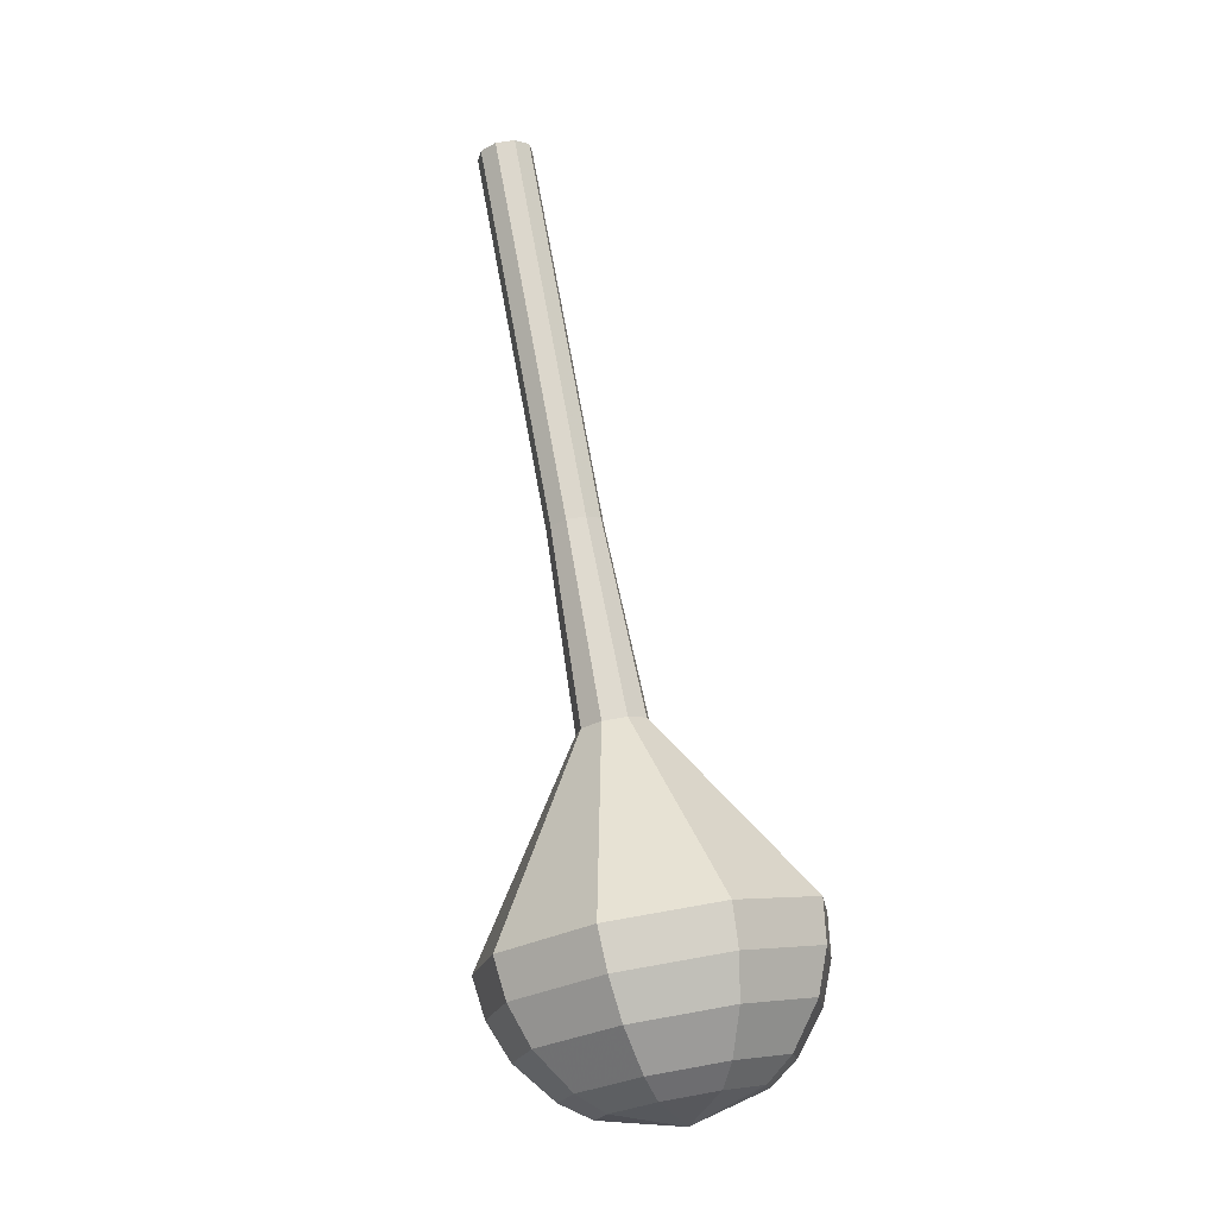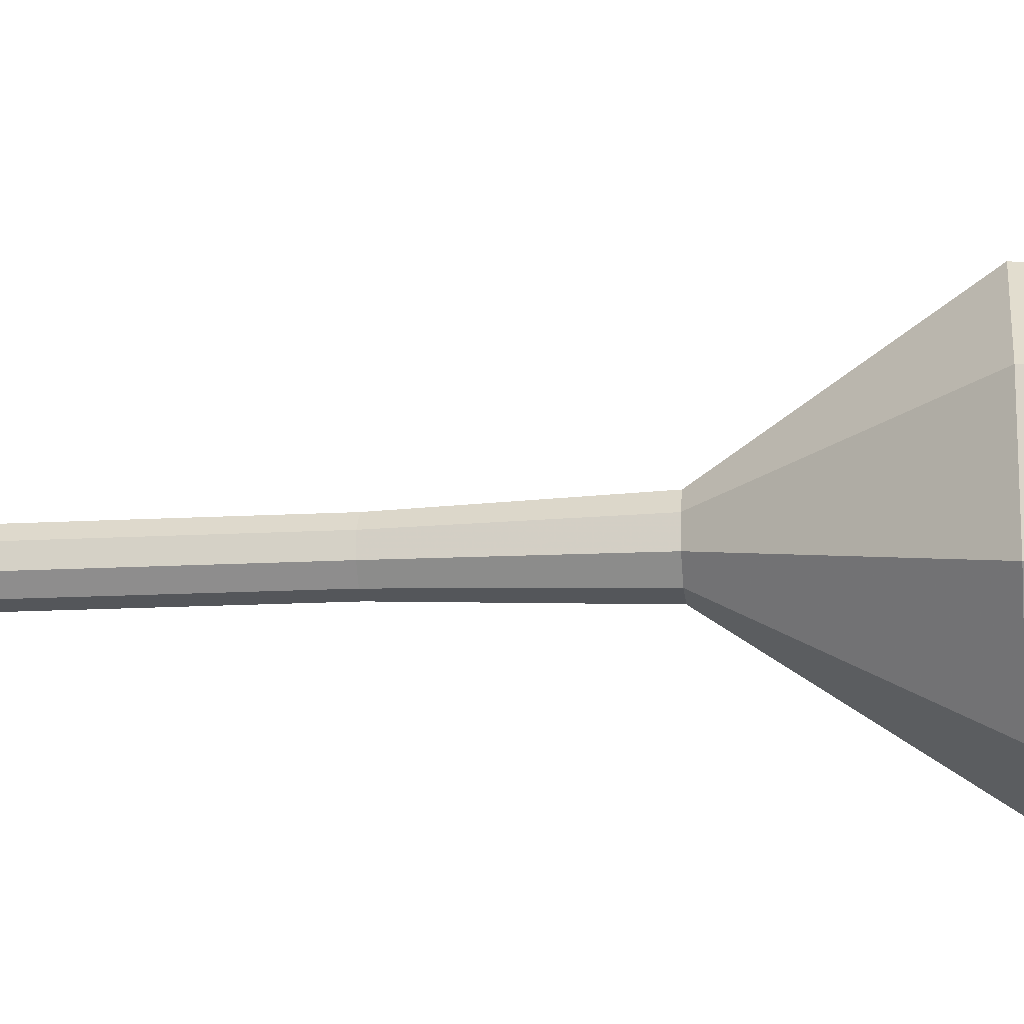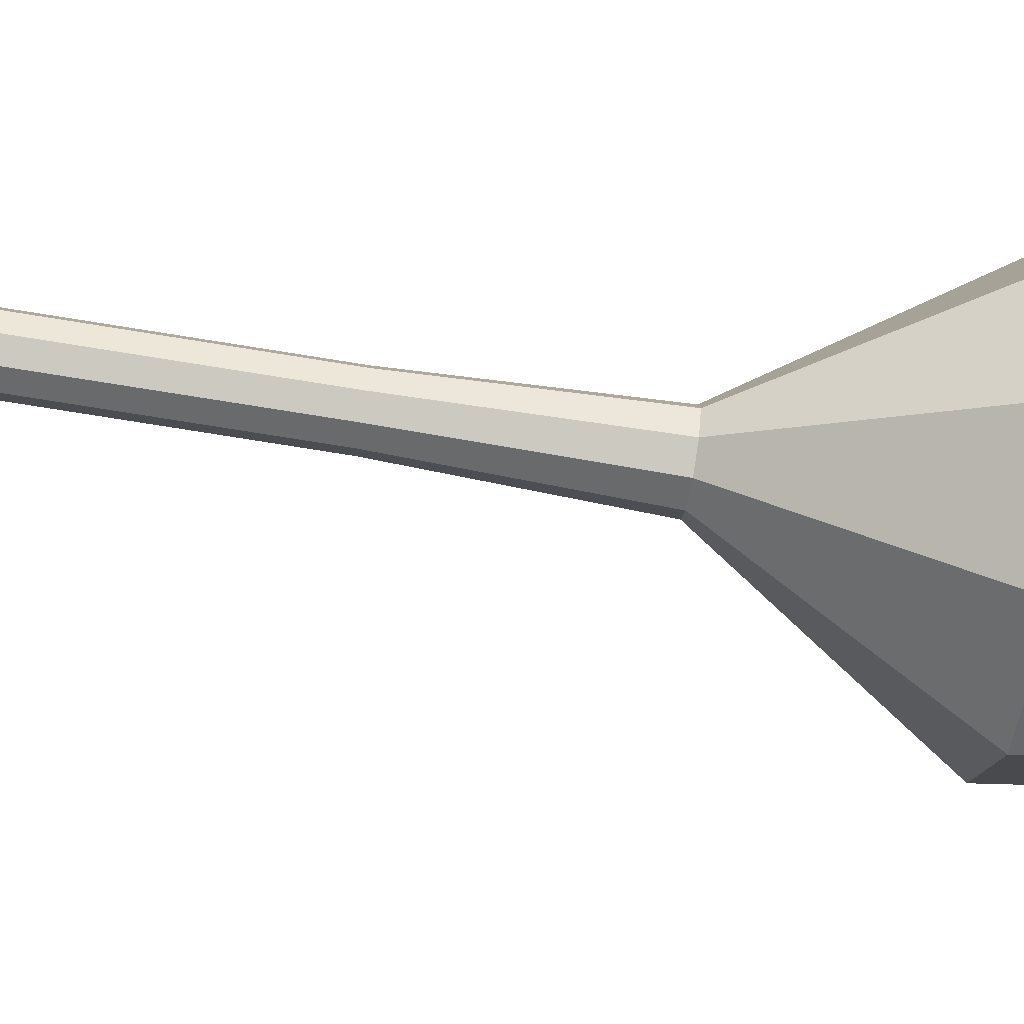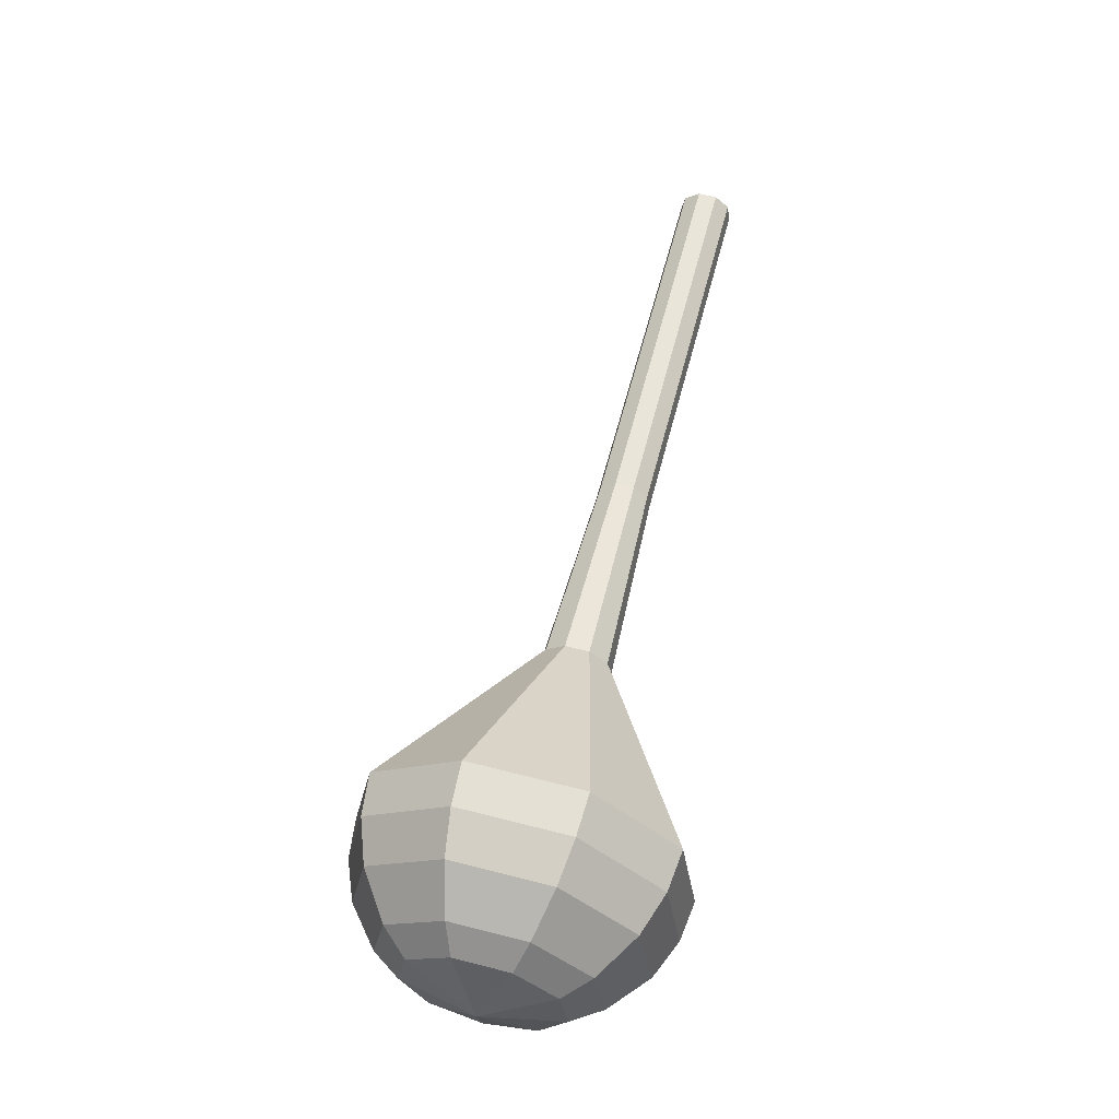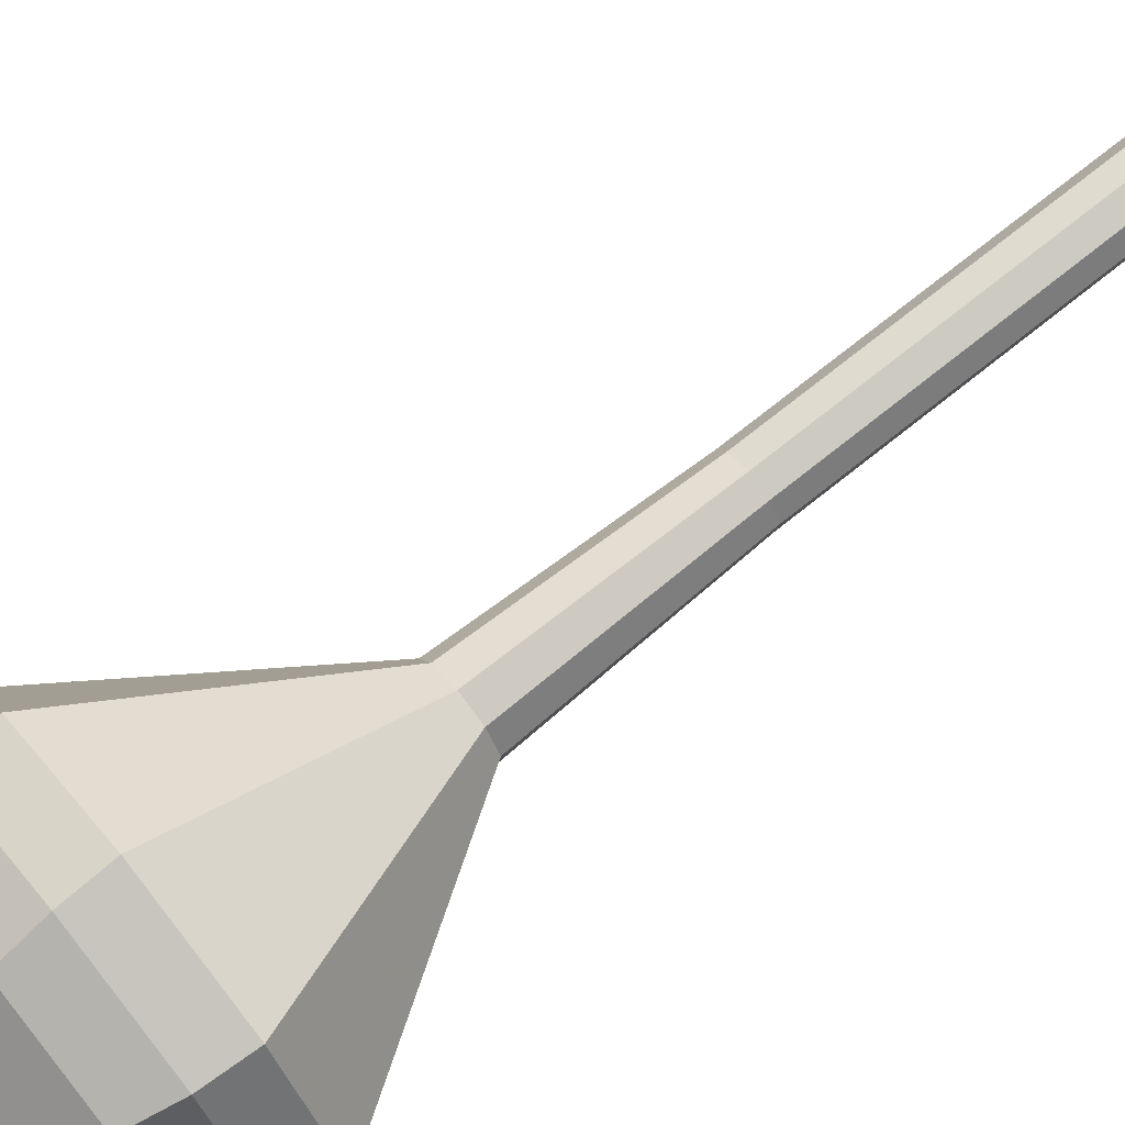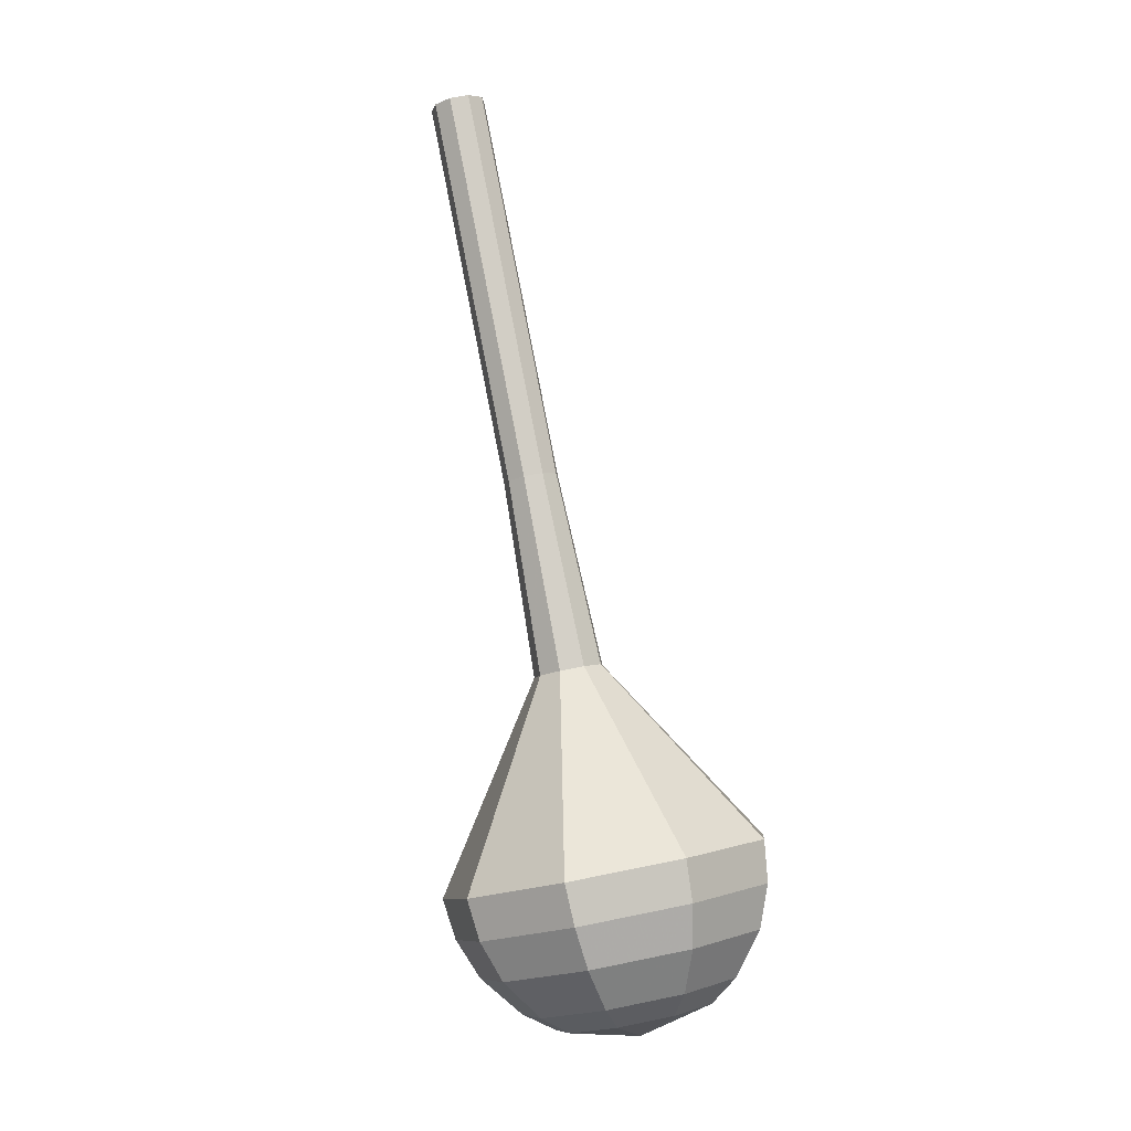
<metadata>
{"format":"obj","ext":"obj","renderer":"f3d","projection":"perspective","resolution":1024,"background":"white","views":[{"elev":-0.4,"azim":40.0,"up":"+Z"},{"elev":-61.2,"azim":76.8,"up":"+Y"},{"elev":71.4,"azim":79.5,"up":"+Y"},{"elev":-18.7,"azim":124.2,"up":"+Z"},{"elev":63.3,"azim":-146.7,"up":"+Y"},{"elev":9.2,"azim":37.4,"up":"+Z"}]}
</metadata>
<code>
g tube1
v 118.7 128 111.6
v 118 128.4 111.3
v 117.8 129.3 111.2
v 118.2 130 111.2
v 119 130.4 111.4
v 119.7 130.2 111.7
v 120.2 129.5 111.9
v 120.1 128.6 112
v 119.5 128 111.8
v 118.7 128 111.6
v 120 127.6 107.4
v 119.4 128.1 107.1
v 119.2 128.9 107
v 119.6 129.6 107
v 120.3 130 107.2
v 121.1 129.8 107.5
v 121.5 129.1 107.7
v 121.4 128.2 107.8
v 120.9 127.6 107.6
v 120 127.6 107.4
v 121.4 127.2 103.2
v 120.8 127.7 102.9
v 120.6 128.5 102.8
v 121 129.3 102.8
v 121.7 129.6 103
v 122.5 129.4 103.3
v 122.9 128.7 103.5
v 122.8 127.8 103.6
v 122.2 127.2 103.4
v 121.4 127.2 103.2
v 122.8 126.8 98.98
v 122.1 127.3 98.72
v 122 128.1 98.58
v 122.3 128.9 98.63
v 123.1 129.2 98.84
v 123.8 129 99.12
v 124.3 128.3 99.33
v 124.2 127.4 99.38
v 123.6 126.8 99.24
v 122.8 126.8 98.98
v 124.2 126.4 94.78
v 123.5 126.9 94.52
v 123.3 127.7 94.39
v 123.7 128.5 94.43
v 124.4 128.8 94.65
v 125.2 128.6 94.92
v 125.7 127.9 95.13
v 125.6 127 95.18
v 125 126.4 95.04
v 124.2 126.4 94.78
v 126.8 125.3 86.39
v 126 125.9 86.06
v 125.8 126.9 85.89
v 126.2 127.9 85.95
v 127.2 128.4 86.22
v 128.2 128.1 86.57
v 128.7 127.2 86.84
v 128.6 126.1 86.9
v 127.8 125.4 86.72
v 126.8 125.3 86.39
v 127.9 118.8 78
v 124 121.7 76.45
v 122.9 126.7 75.62
v 125.1 131.3 75.91
v 129.6 133.4 77.17
v 134.3 132.1 78.83
v 136.9 127.9 80.09
v 136.4 122.8 80.38
v 132.8 119.2 79.55
v 127.9 118.8 78
v 128.6 118.9 76.23
v 124.8 121.7 74.72
v 123.7 126.5 73.92
v 125.9 131 74.2
v 130.2 133 75.42
v 134.7 131.7 77.03
v 137.3 127.7 78.25
v 136.7 122.8 78.53
v 133.3 119.3 77.73
v 128.6 118.9 76.23
v 129.4 119.4 74.45
v 126 122 73.1
v 125 126.3 72.39
v 126.9 130.3 72.64
v 130.8 132.1 73.73
v 134.9 131 75.17
v 137.2 127.3 76.26
v 136.7 122.9 76.51
v 133.6 119.8 75.8
v 129.4 119.4 74.45
v 130.4 120.7 72.68
v 127.8 122.7 71.65
v 127.1 125.9 71.1
v 128.5 129 71.29
v 131.5 130.4 72.13
v 134.6 129.5 73.22
v 136.3 126.8 74.06
v 135.9 123.4 74.25
v 133.6 121 73.7
v 130.4 120.7 72.68
v 131 121.9 71.79
v 129.1 123.4 71.04
v 128.6 125.7 70.64
v 129.7 128 70.77
v 131.8 129 71.39
v 134.1 128.4 72.19
v 135.4 126.3 72.8
v 135.1 123.9 72.94
v 133.4 122.1 72.54
v 131 121.9 71.79
v 132.3 125.3 70.9
v 132.3 125.3 70.9
v 132.3 125.3 70.9
v 132.3 125.3 70.9
v 132.3 125.3 70.9
v 132.3 125.3 70.9
v 132.3 125.3 70.9
v 132.3 125.3 70.9
v 132.3 125.3 70.9
v 132.3 125.3 70.9
f 1 2 12
f 12 11 1
f 2 3 13
f 13 12 2
f 3 4 14
f 14 13 3
f 4 5 15
f 15 14 4
f 5 6 16
f 16 15 5
f 6 7 17
f 17 16 6
f 7 8 18
f 18 17 7
f 8 9 19
f 19 18 8
f 9 10 20
f 20 19 9
f 11 12 22
f 22 21 11
f 12 13 23
f 23 22 12
f 13 14 24
f 24 23 13
f 14 15 25
f 25 24 14
f 15 16 26
f 26 25 15
f 16 17 27
f 27 26 16
f 17 18 28
f 28 27 17
f 18 19 29
f 29 28 18
f 19 20 30
f 30 29 19
f 21 22 32
f 32 31 21
f 22 23 33
f 33 32 22
f 23 24 34
f 34 33 23
f 24 25 35
f 35 34 24
f 25 26 36
f 36 35 25
f 26 27 37
f 37 36 26
f 27 28 38
f 38 37 27
f 28 29 39
f 39 38 28
f 29 30 40
f 40 39 29
f 31 32 42
f 42 41 31
f 32 33 43
f 43 42 32
f 33 34 44
f 44 43 33
f 34 35 45
f 45 44 34
f 35 36 46
f 46 45 35
f 36 37 47
f 47 46 36
f 37 38 48
f 48 47 37
f 38 39 49
f 49 48 38
f 39 40 50
f 50 49 39
f 41 42 52
f 52 51 41
f 42 43 53
f 53 52 42
f 43 44 54
f 54 53 43
f 44 45 55
f 55 54 44
f 45 46 56
f 56 55 45
f 46 47 57
f 57 56 46
f 47 48 58
f 58 57 47
f 48 49 59
f 59 58 48
f 49 50 60
f 60 59 49
f 51 52 62
f 62 61 51
f 52 53 63
f 63 62 52
f 53 54 64
f 64 63 53
f 54 55 65
f 65 64 54
f 55 56 66
f 66 65 55
f 56 57 67
f 67 66 56
f 57 58 68
f 68 67 57
f 58 59 69
f 69 68 58
f 59 60 70
f 70 69 59
f 61 62 72
f 72 71 61
f 62 63 73
f 73 72 62
f 63 64 74
f 74 73 63
f 64 65 75
f 75 74 64
f 65 66 76
f 76 75 65
f 66 67 77
f 77 76 66
f 67 68 78
f 78 77 67
f 68 69 79
f 79 78 68
f 69 70 80
f 80 79 69
f 71 72 82
f 82 81 71
f 72 73 83
f 83 82 72
f 73 74 84
f 84 83 73
f 74 75 85
f 85 84 74
f 75 76 86
f 86 85 75
f 76 77 87
f 87 86 76
f 77 78 88
f 88 87 77
f 78 79 89
f 89 88 78
f 79 80 90
f 90 89 79
f 81 82 92
f 92 91 81
f 82 83 93
f 93 92 82
f 83 84 94
f 94 93 83
f 84 85 95
f 95 94 84
f 85 86 96
f 96 95 85
f 86 87 97
f 97 96 86
f 87 88 98
f 98 97 87
f 88 89 99
f 99 98 88
f 89 90 100
f 100 99 89
f 91 92 102
f 102 101 91
f 92 93 103
f 103 102 92
f 93 94 104
f 104 103 93
f 94 95 105
f 105 104 94
f 95 96 106
f 106 105 95
f 96 97 107
f 107 106 96
f 97 98 108
f 108 107 97
f 98 99 109
f 109 108 98
f 99 100 110
f 110 109 99
f 101 102 112
f 112 111 101
f 102 103 113
f 113 112 102
f 103 104 114
f 114 113 103
f 104 105 115
f 115 114 104
f 105 106 116
f 116 115 105
f 106 107 117
f 117 116 106
f 107 108 118
f 118 117 107
f 108 109 119
f 119 118 108
f 109 110 120
f 120 119 109
g

</code>
